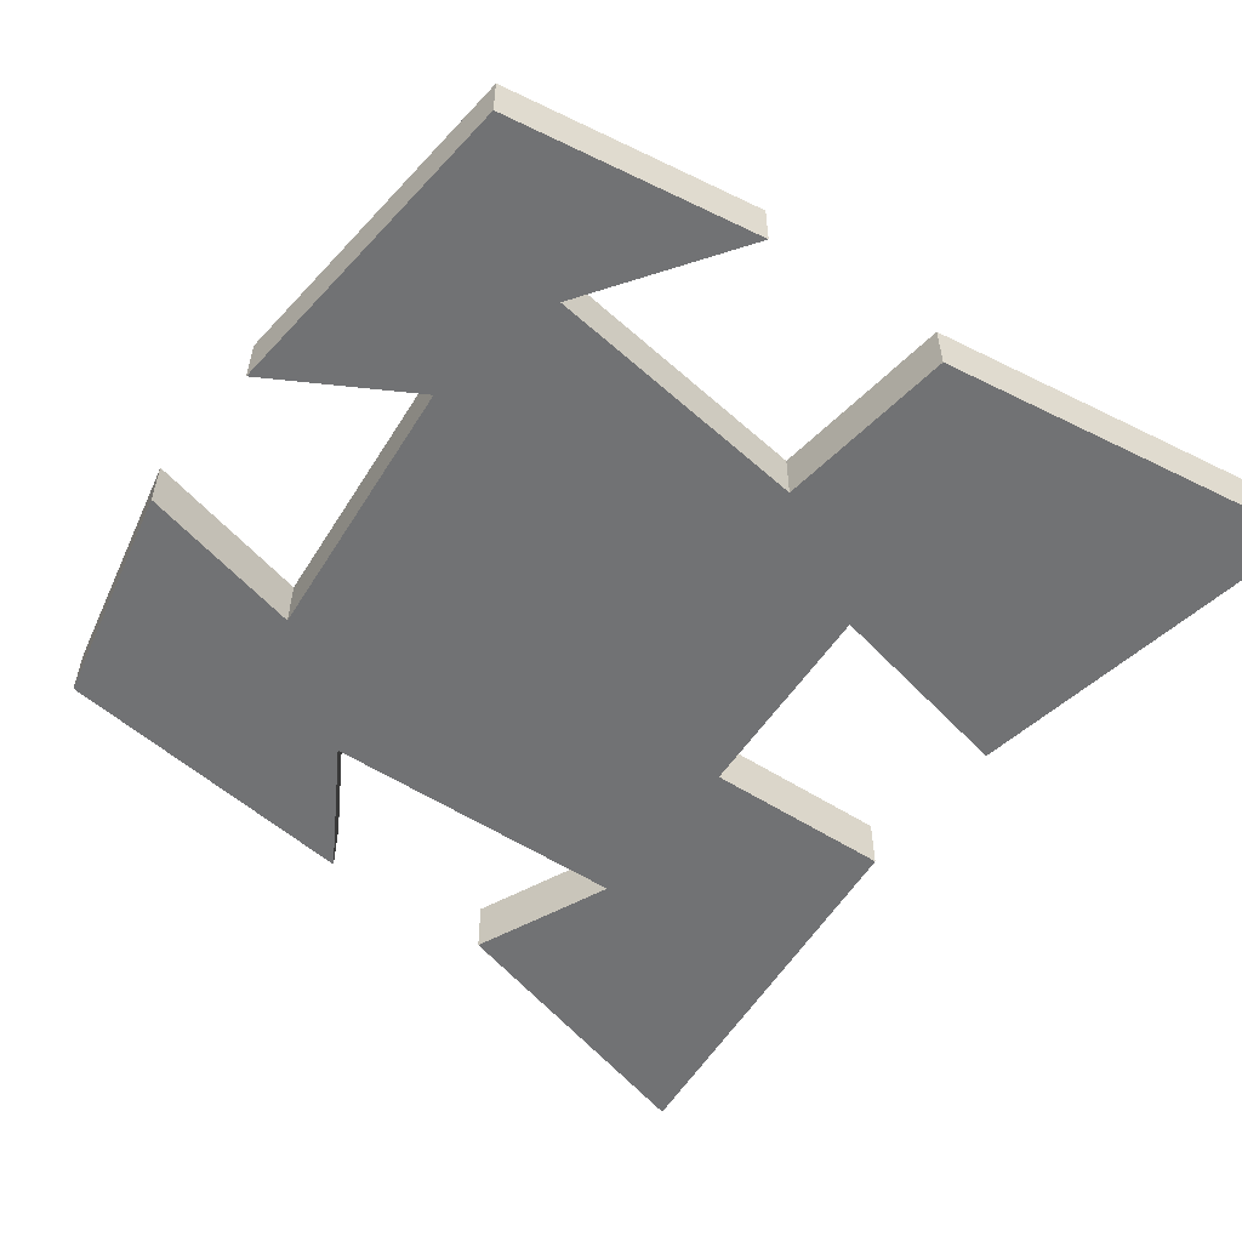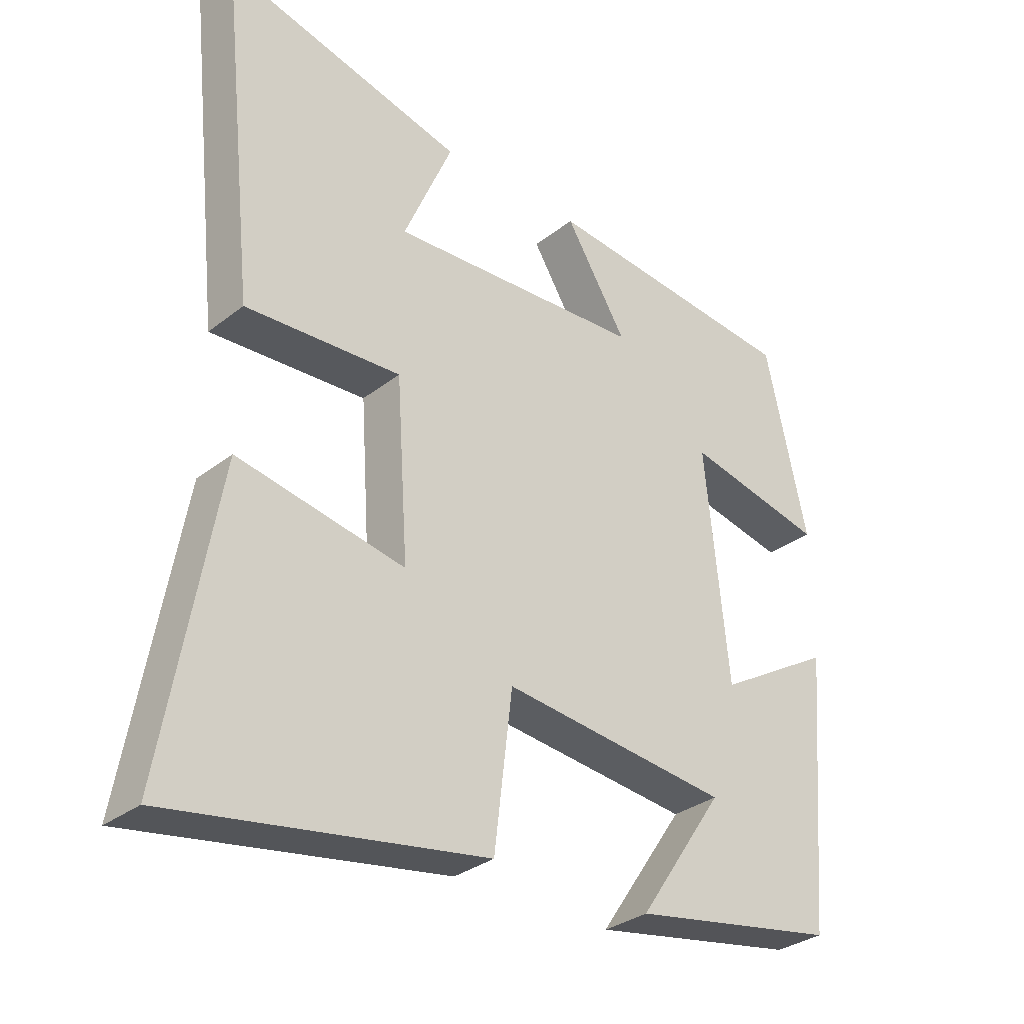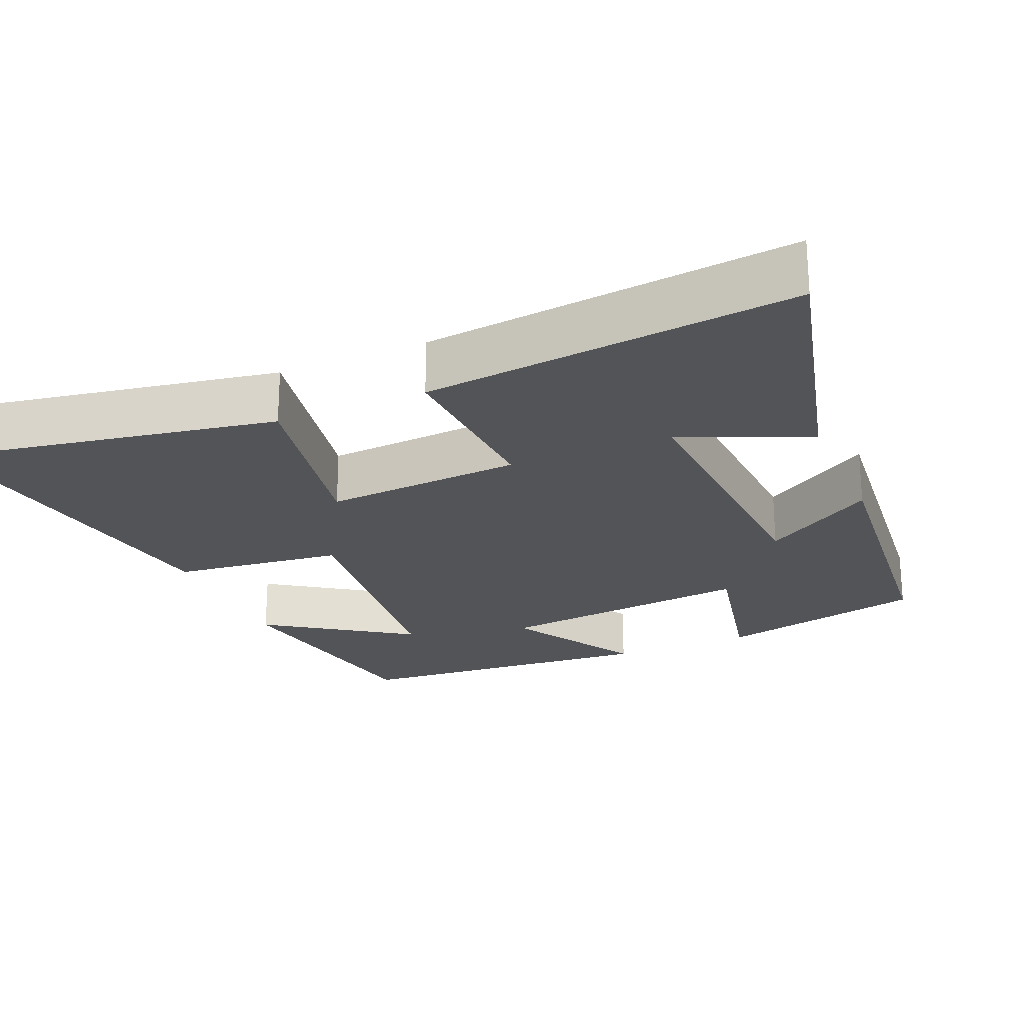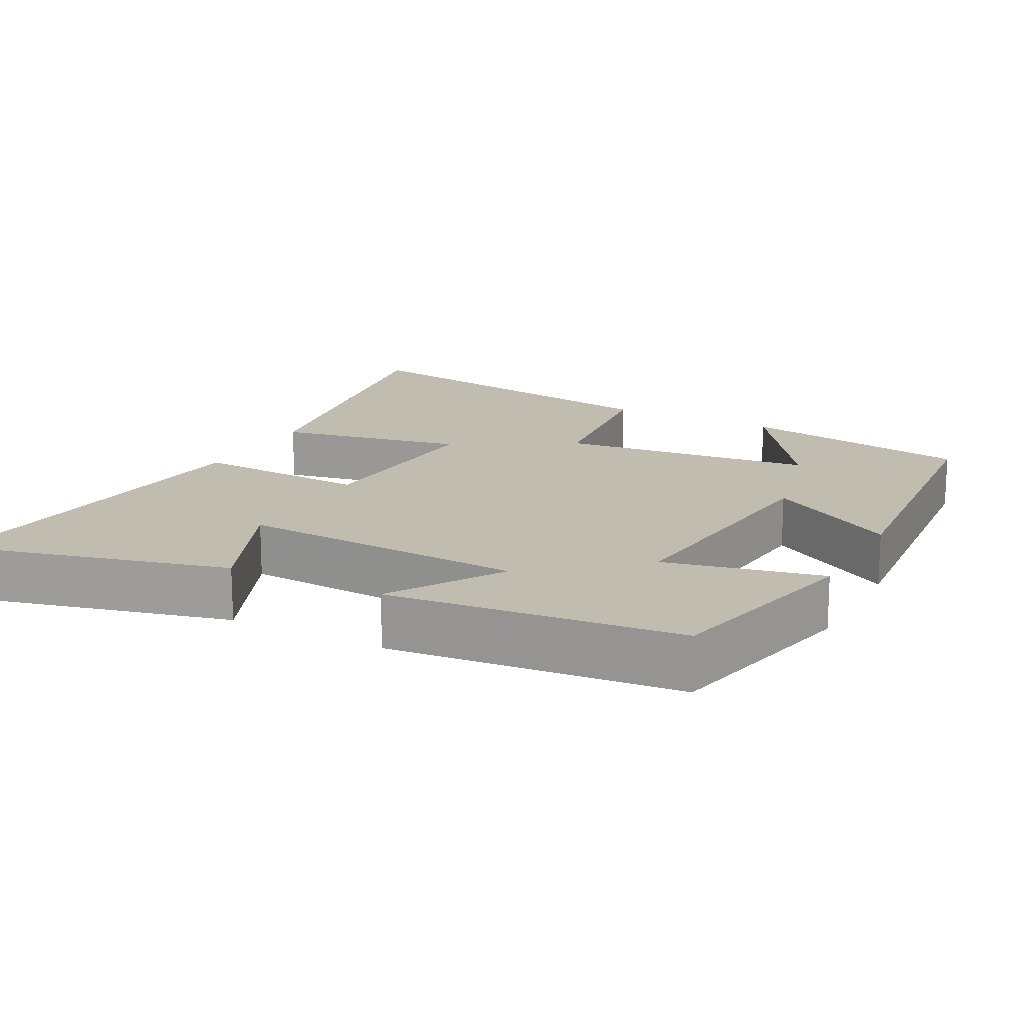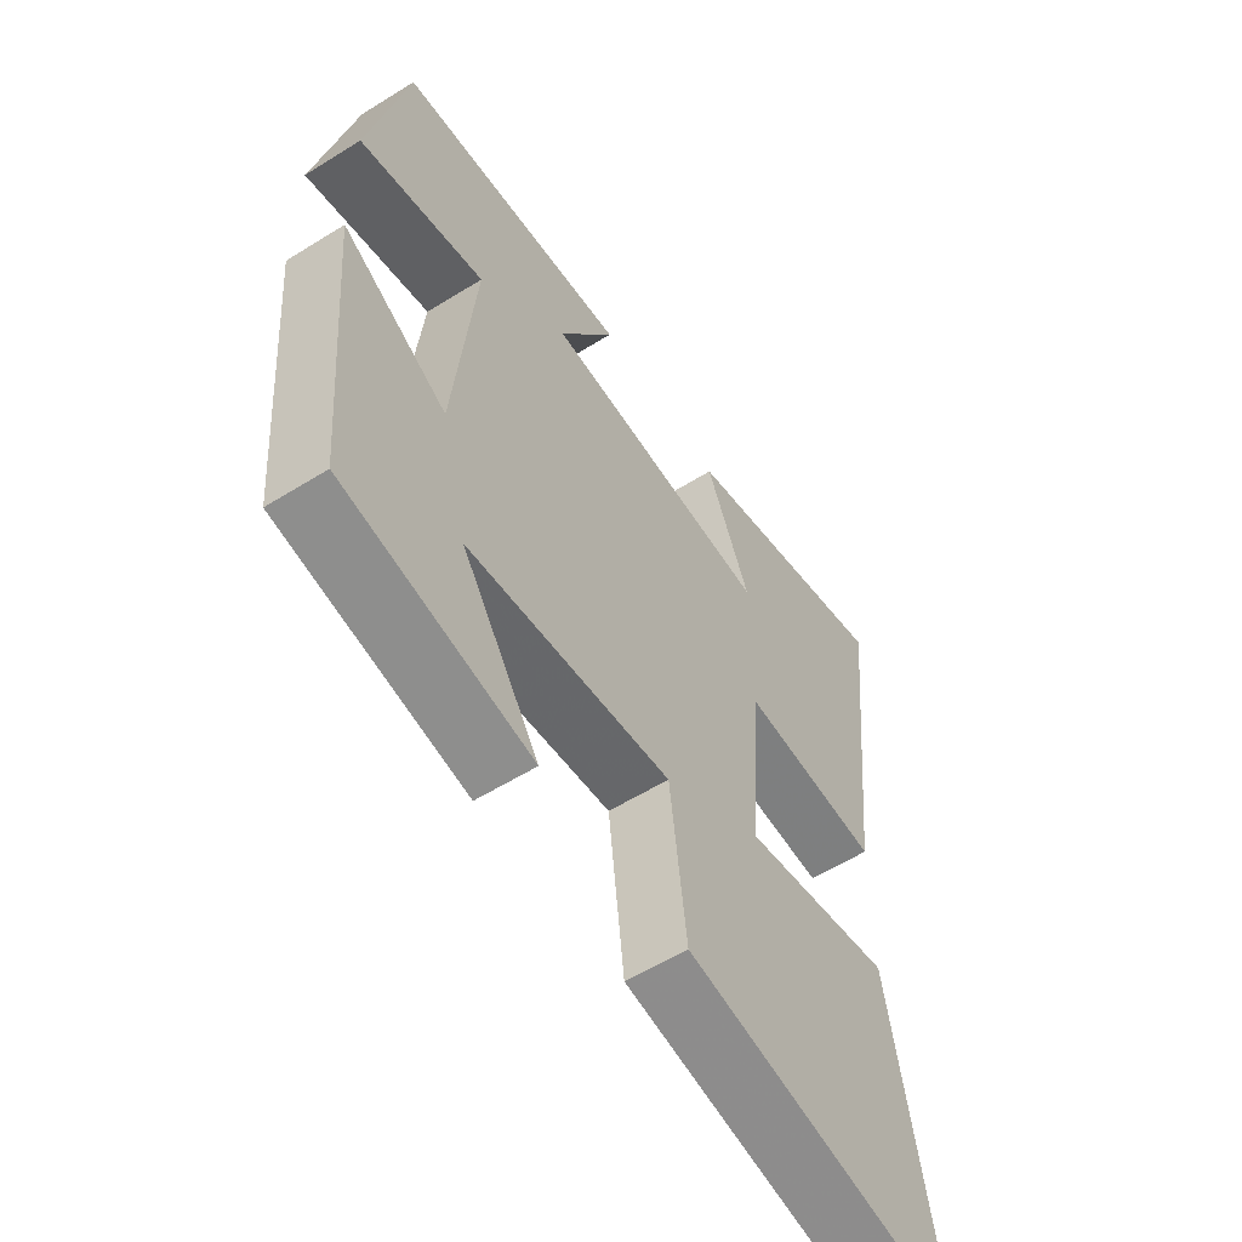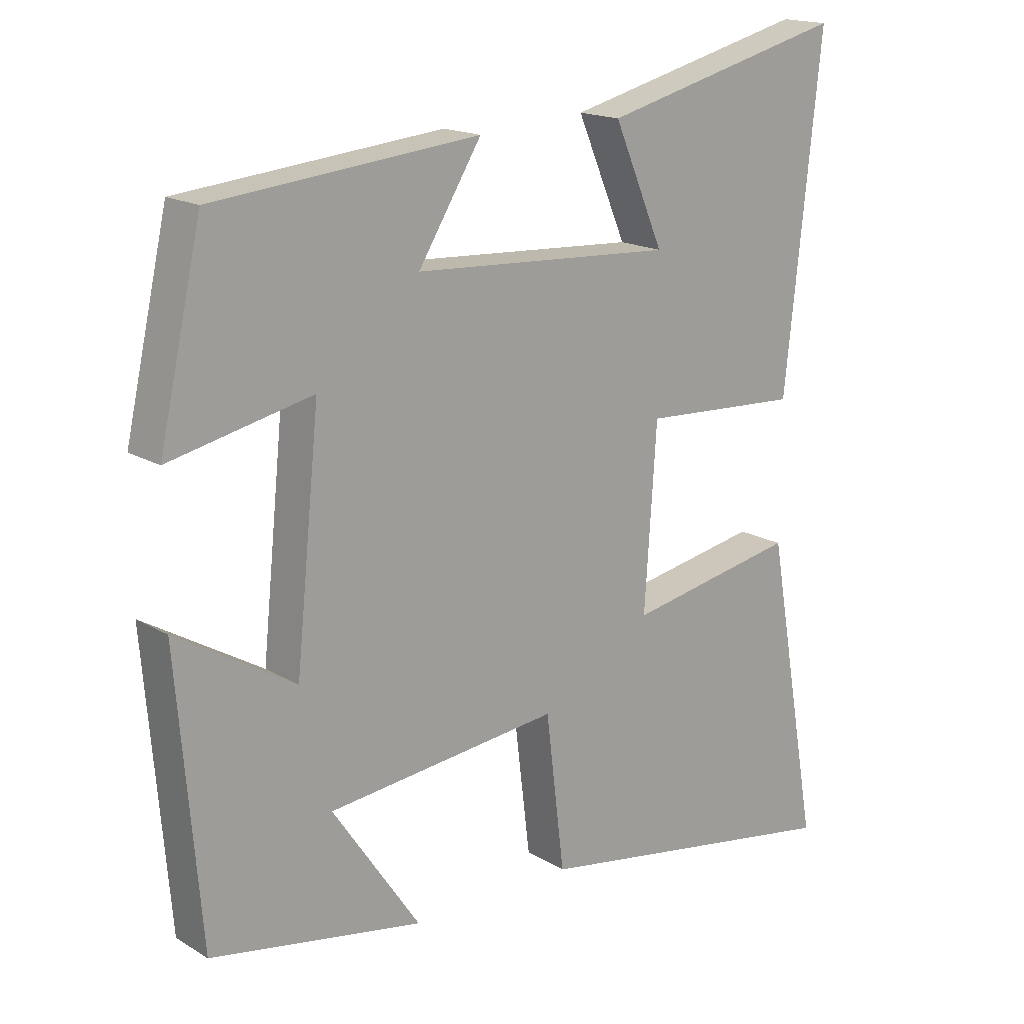
<metadata>
{"format":"obj","ext":"obj","renderer":"f3d","projection":"perspective","resolution":1024,"background":"white","views":[{"elev":-55.5,"azim":142.9,"up":"+Y"},{"elev":-31.5,"azim":-42.2,"up":"+Z"},{"elev":-23.4,"azim":-66.8,"up":"+Y"},{"elev":16.5,"azim":27.8,"up":"+Y"},{"elev":-57.2,"azim":123.0,"up":"+Z"},{"elev":17.0,"azim":139.8,"up":"+Z"}]}
</metadata>
<code>
v 0.436 0.07 0.46
v 0.5 0.07 0.176
v 0.286 0.07 0.223
v 0.322 0.07 -0.129
v 0.5 0.07 -0.024
v 0.465 0.07 -0.443
v 0.146 0.07 -0.5
v 0.278 0.07 -0.306
v -0.072 0.07 -0.268
v -0.1 0.07 -0.5
v -0.581 0.07 -0.58
v -0.5 0.07 -0.121
v -0.243 0.07 -0.17
v -0.261 0.07 0.1
v -0.5 0.07 0.087
v -0.554 0.07 0.594
v -0.184 0.07 0.5
v -0.259 0.07 0.325
v 0.133 0.07 0.347
v 0.038 0.07 0.5
v 0.436 0 0.46
v 0.5 0 0.176
v 0.286 0 0.223
v 0.322 0 -0.129
v 0.5 0 -0.024
v 0.465 0 -0.443
v 0.146 0 -0.5
v 0.278 0 -0.306
v -0.072 0 -0.268
v -0.1 0 -0.5
v -0.581 0 -0.58
v -0.5 0 -0.121
v -0.243 0 -0.17
v -0.261 0 0.1
v -0.5 0 0.087
v -0.554 0 0.594
v -0.184 0 0.5
v -0.259 0 0.325
v 0.133 0 0.347
v 0.038 0 0.5
f 19 20 1 2
f 15 16 17 18
f 14 15 18 19
f 13 14 19
f 10 11 12 13
f 9 10 13
f 8 9 13 19
f 5 6 7 8
f 4 5 8
f 3 4 8 19
f 2 3 19
f 22 21 40 39
f 38 37 36 35
f 39 38 35 34
f 39 34 33
f 33 32 31 30
f 33 30 29
f 39 33 29 28
f 28 27 26 25
f 28 25 24
f 39 28 24 23
f 39 23 22
f 1 21 22 2
f 2 22 23 3
f 3 23 24 4
f 4 24 25 5
f 5 25 26 6
f 6 26 27 7
f 7 27 28 8
f 8 28 29 9
f 9 29 30 10
f 10 30 31 11
f 11 31 32 12
f 12 32 33 13
f 13 33 34 14
f 14 34 35 15
f 15 35 36 16
f 16 36 37 17
f 17 37 38 18
f 18 38 39 19
f 19 39 40 20
f 20 40 21 1

</code>
